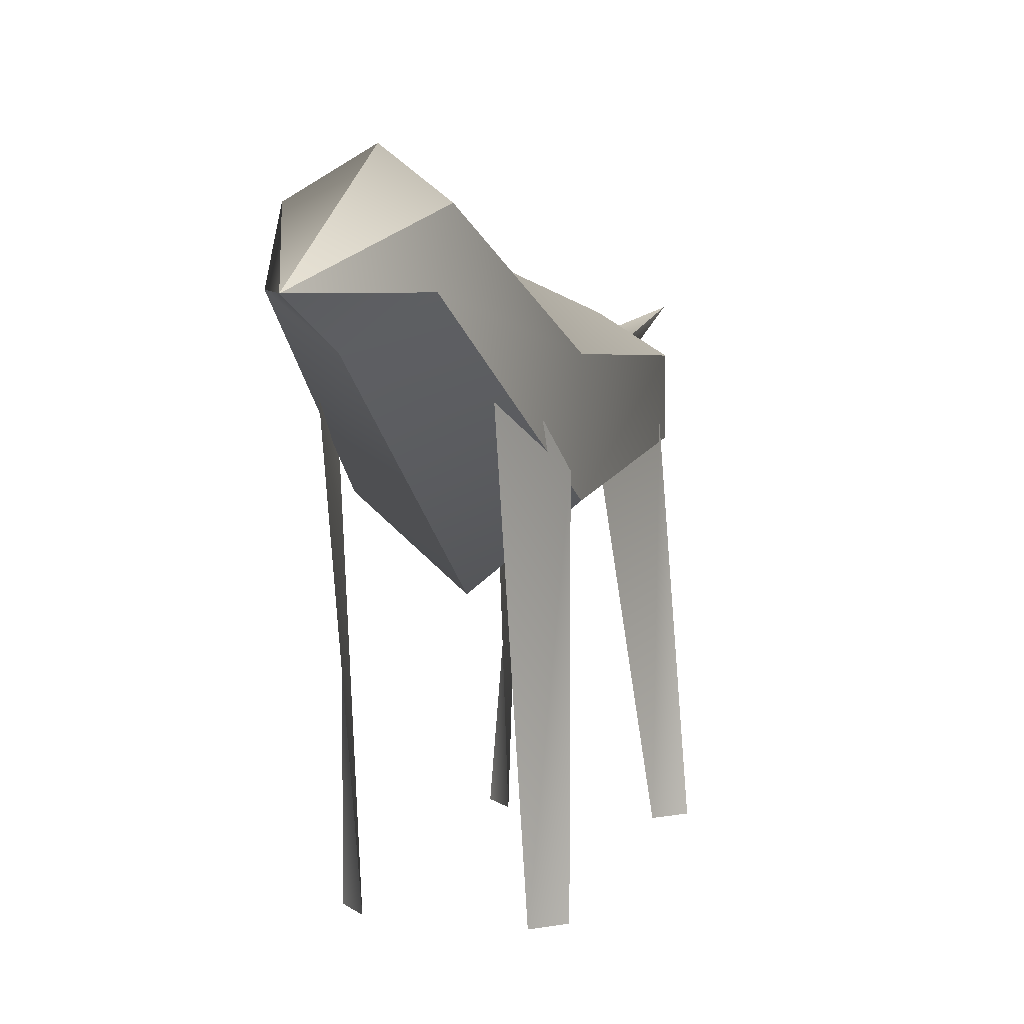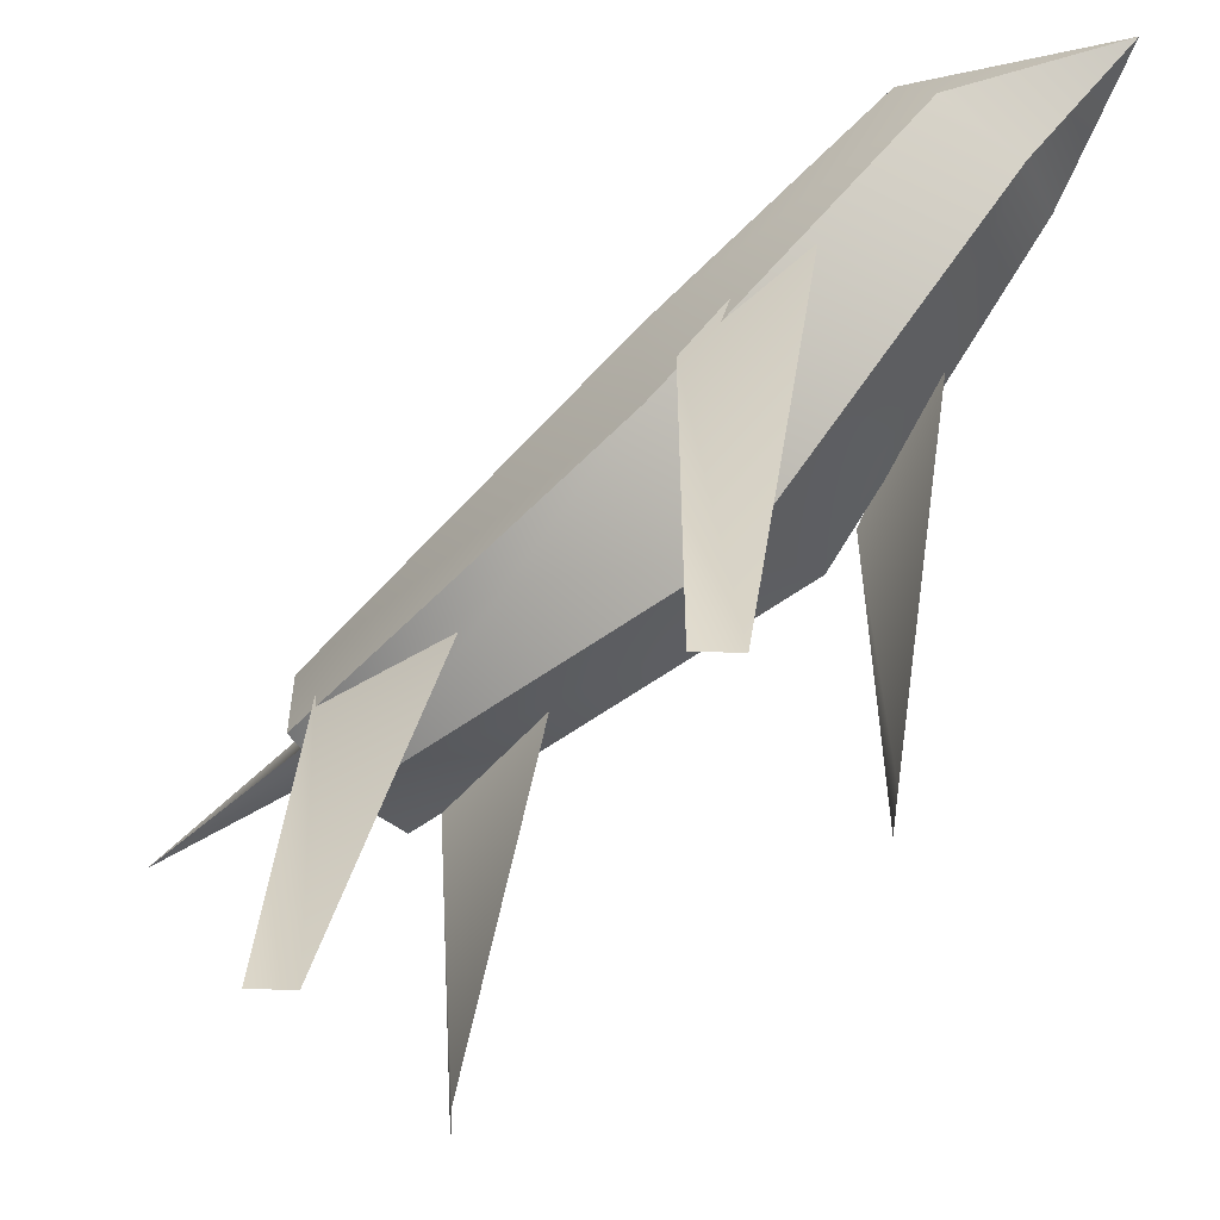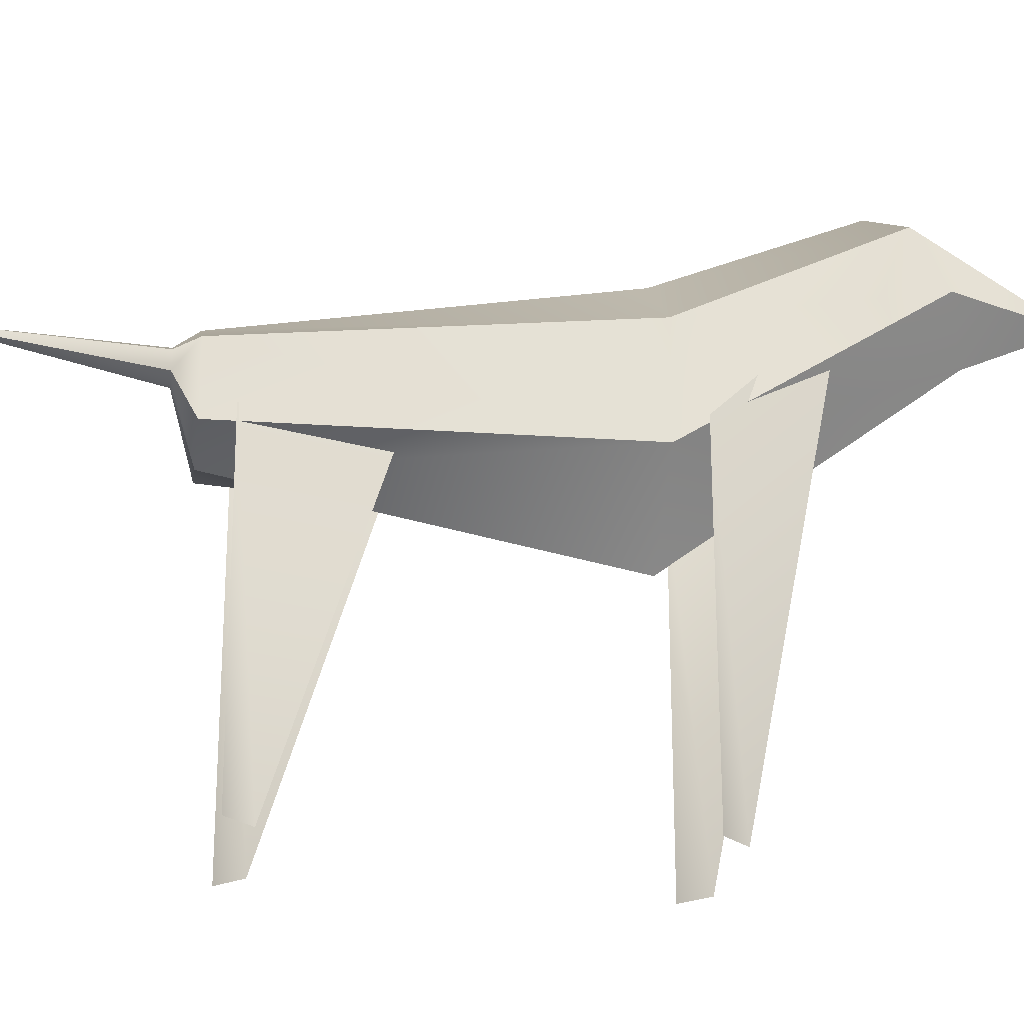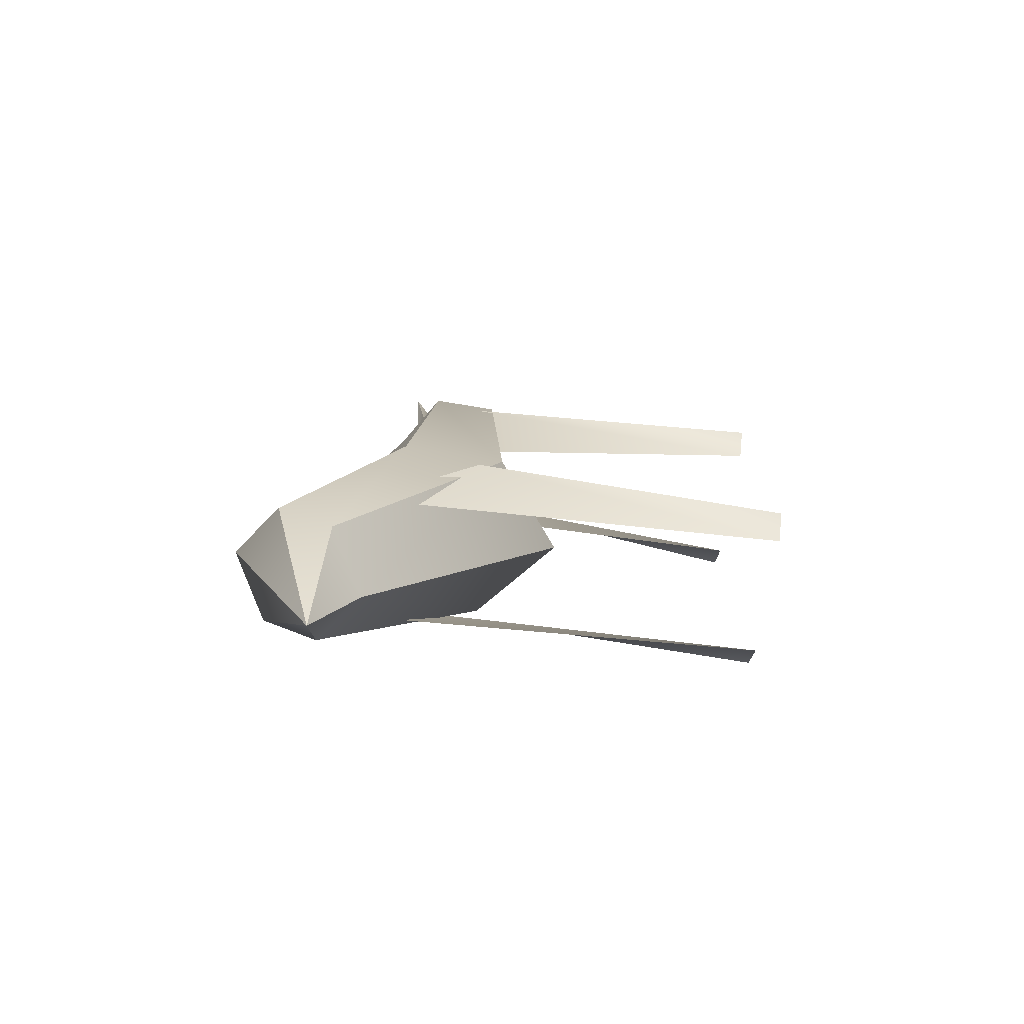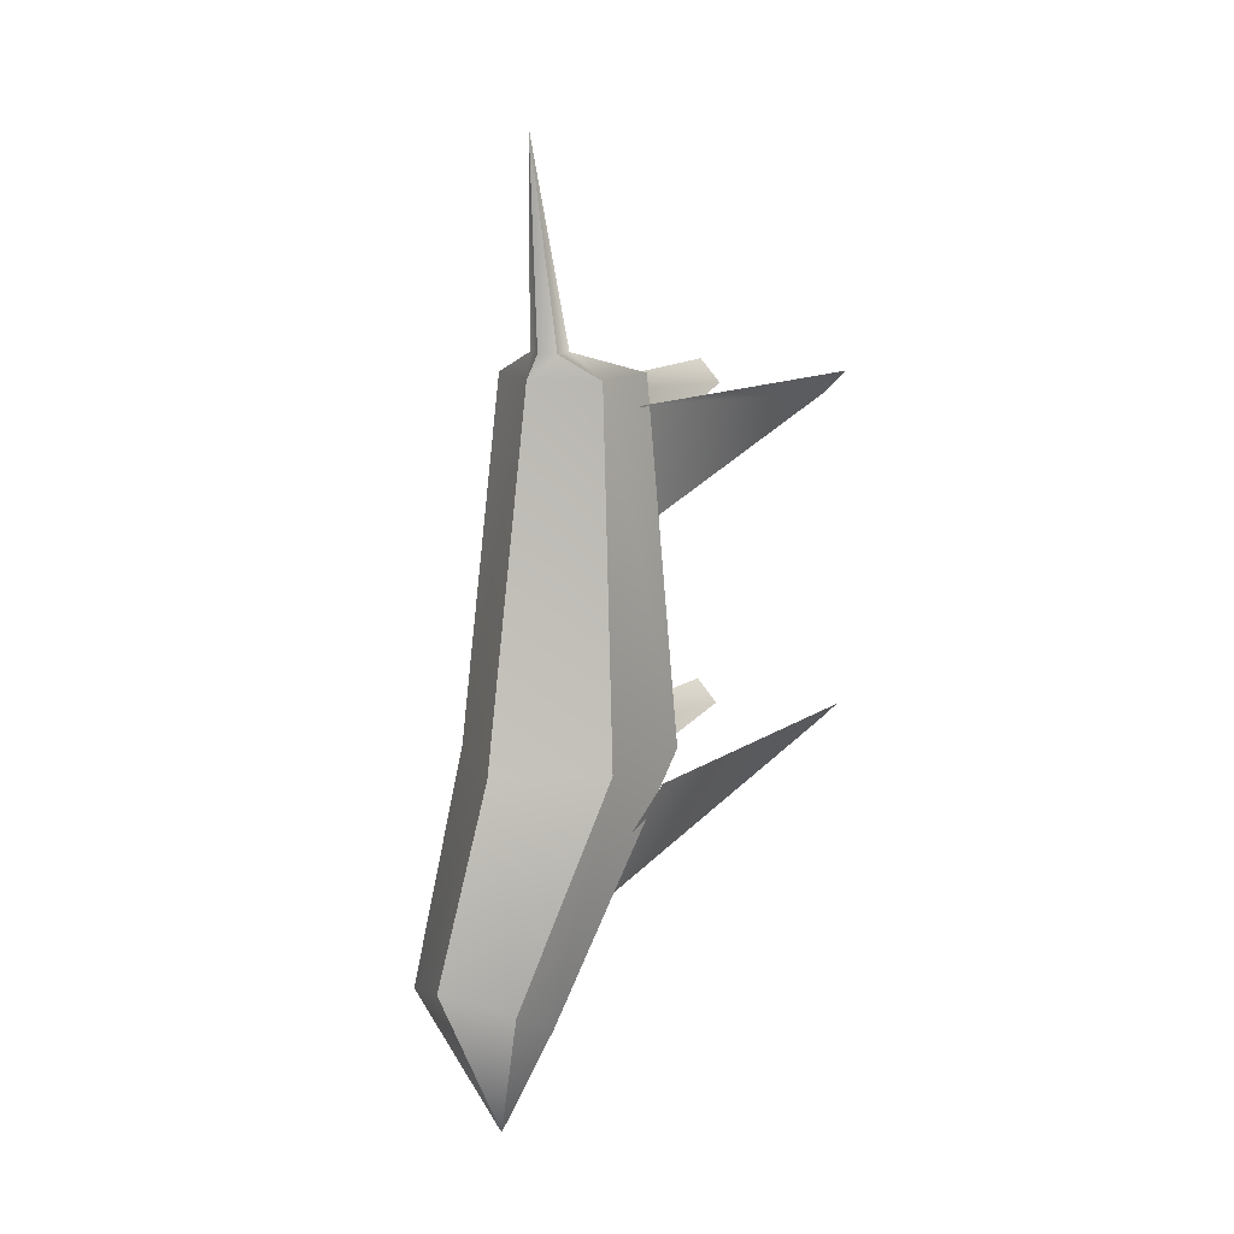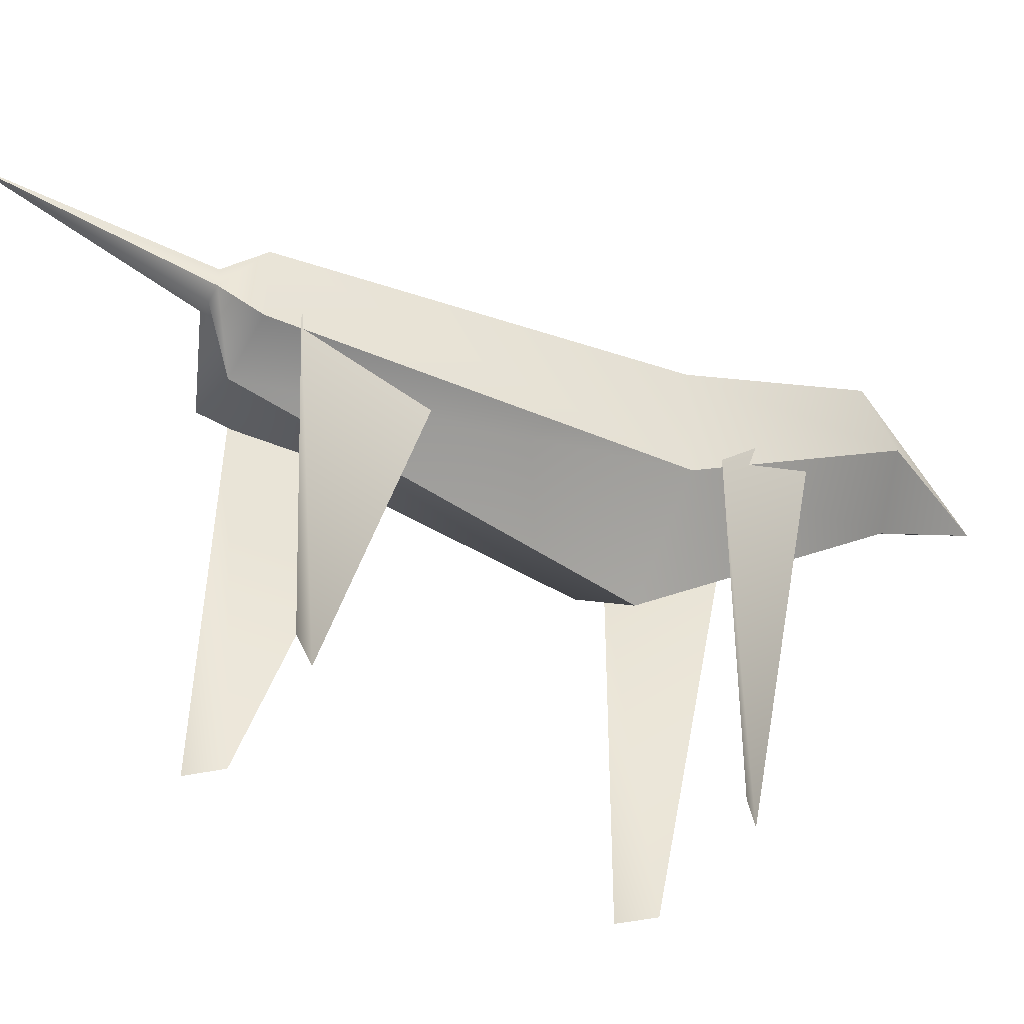
<metadata>
{"format":"obj","ext":"obj","renderer":"f3d","projection":"perspective","resolution":1024,"background":"white","views":[{"elev":7.4,"azim":-162.4,"up":"+Y"},{"elev":-56.5,"azim":132.9,"up":"+Y"},{"elev":-24.0,"azim":82.2,"up":"+Y"},{"elev":-73.2,"azim":-99.5,"up":"+Z"},{"elev":13.9,"azim":-145.0,"up":"+Z"},{"elev":-43.1,"azim":59.7,"up":"+Y"}]}
</metadata>
<code>
o LOD.001
v -3.238 2e-06 9.472
v -2.242 12.21 9.531
v -2.348 1e-06 8.582
v -1.546 12.21 4.809
v 3.238 2e-06 9.472
v 2.348 1e-06 8.582
v 2.243 12.21 9.531
v 1.547 12.21 4.809
v 3.238 -1e-06 -3.555
v 2.348 -1e-06 -4.445
v 3.238 12.21 -3.555
v 2.348 16.38 -7.712
v -3.238 -1e-06 -3.555
v -3.238 12.21 -3.555
v -2.348 -1e-06 -4.445
v -2.348 16.38 -7.712
v 2.148 14.23 10.58
v 3.223 15.21 -2.489
v 0 15.52 10.58
v 0 17.89 -2.489
v -2.148 11.67 10.58
v -3.223 11.29 -2.489
v 0 11.11 10.58
v 0 8.614 -2.489
v -2.148 14.23 10.58
v -3.223 15.21 -2.489
v 3.223 11.29 -2.489
v 2.148 11.67 10.58
v 0 15.8 -11.93
v -2.196 17.22 -11.14
v -2.196 19.3 -9.987
v 0 20.72 -9.197
v 2.196 19.3 -9.987
v 2.196 17.22 -11.14
v 1e-06 17.38 -15.55
v 0.5639 13.9 11.39
v 0.5639 14.58 11.39
v 1e-06 15.28 18.68
v 0 14.91 11.39
v -0.5639 14.58 11.39
v -0.5639 13.9 11.39
v 0 13.76 11.39
f 1 2 3
f 3 2 4
f 5 6 7
f 7 6 8
f 9 10 11
f 11 10 12
f 13 14 15
f 15 14 16
f 17 18 19
f 19 18 20
f 21 22 23
f 23 22 24
f 25 19 26
f 26 19 20
f 24 27 23
f 23 27 28
f 18 17 27
f 27 17 28
f 26 22 25
f 25 22 21
f 24 22 29
f 29 22 30
f 22 26 30
f 30 26 31
f 26 20 31
f 31 20 32
f 18 33 20
f 20 33 32
f 27 34 18
f 18 34 33
f 24 29 27
f 27 29 34
f 29 30 35
f 30 31 35
f 31 32 35
f 32 33 35
f 33 34 35
f 34 29 35
f 36 37 38
f 37 39 38
f 39 40 38
f 40 41 38
f 41 42 38
f 42 36 38
f 25 40 19
f 19 40 39
f 17 19 37
f 37 19 39
f 28 17 36
f 36 17 37
f 42 23 36
f 36 23 28
f 42 41 23
f 23 41 21
f 21 41 25
f 25 41 40

</code>
